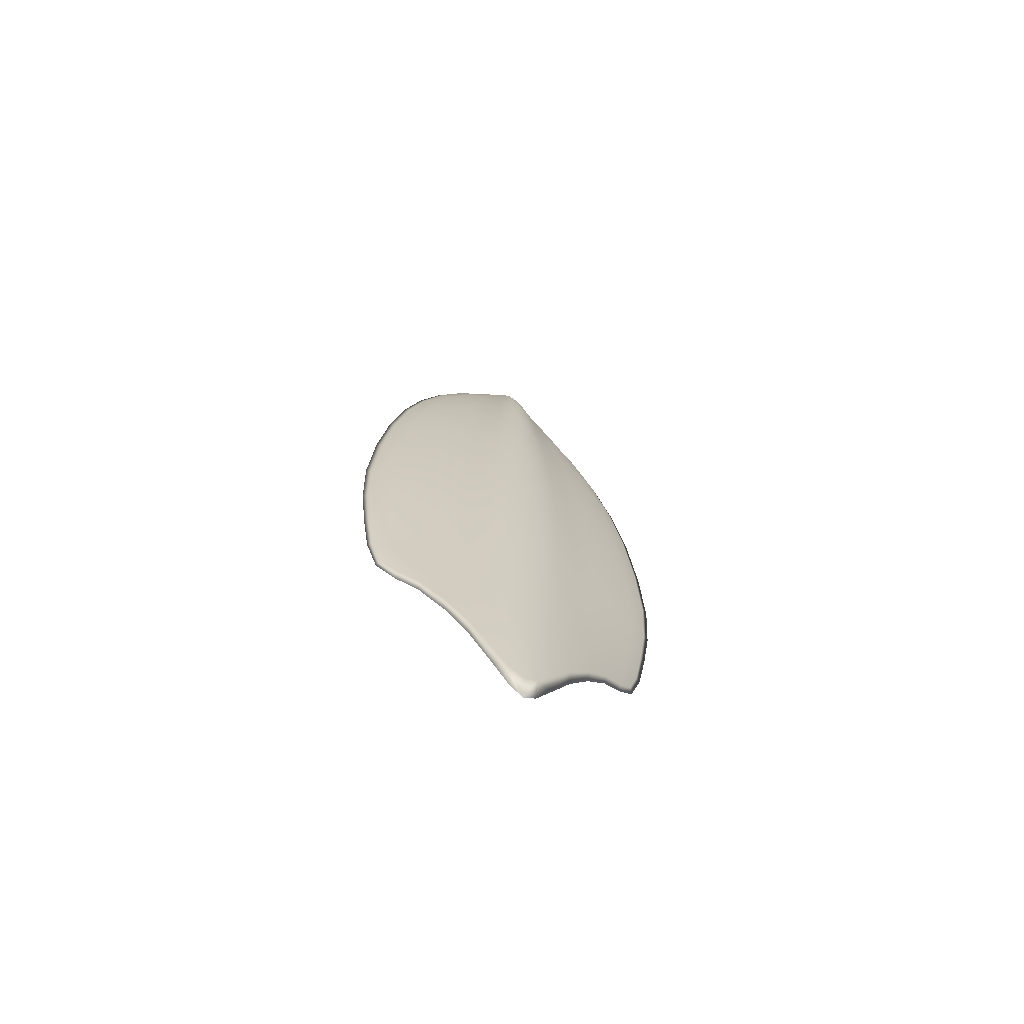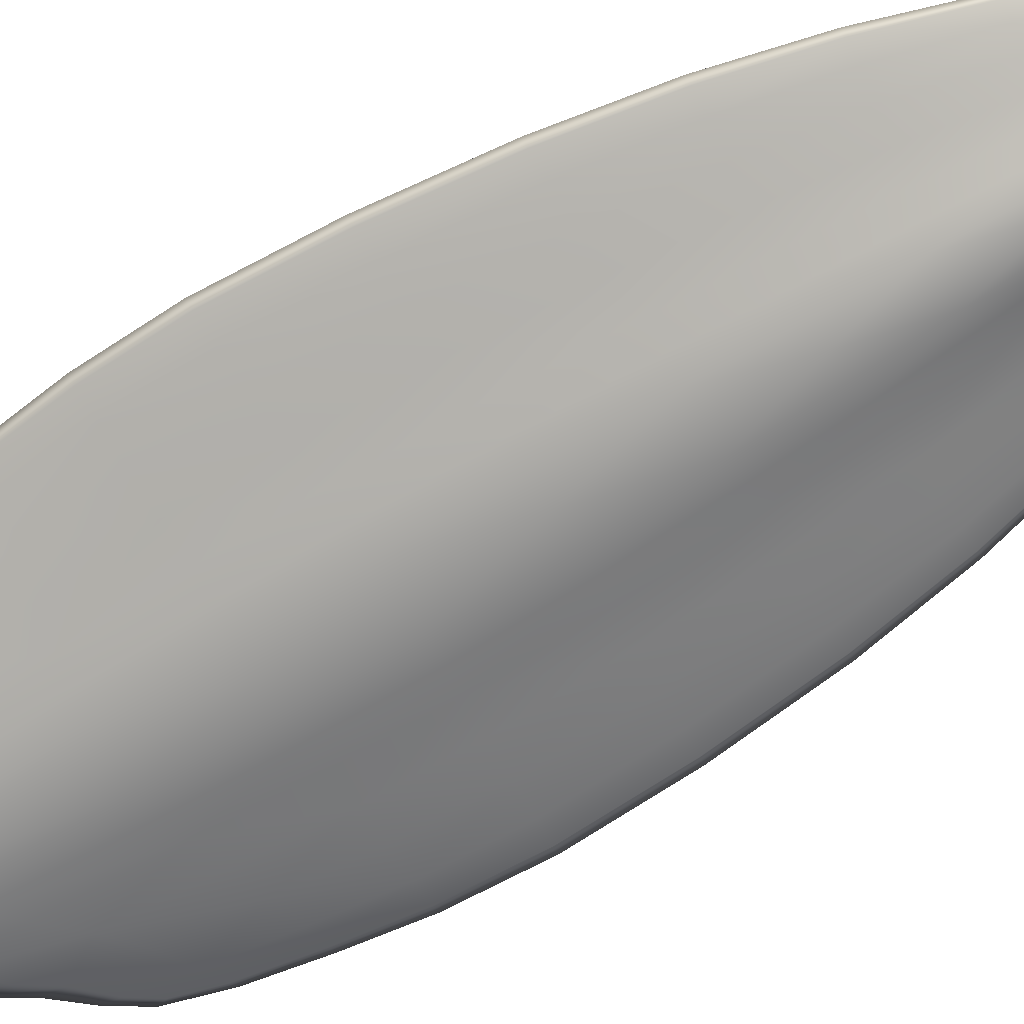
<metadata>
{"format":"obj","ext":"obj","renderer":"f3d","projection":"perspective","resolution":1024,"background":"white","views":[{"elev":-69.7,"azim":151.1,"up":"+Y"},{"elev":-69.1,"azim":121.4,"up":"+Z"}]}
</metadata>
<code>
o petal
v 1.1 2.706 0.1465
v -1.098 2.709 0.1465
v -0.9344 4.02 0.1551
v -0.6522 5.129 0.2023
v -0.2734 6.072 0.281
v 0.002429 6.483 0.3272
v 0.278 6.071 0.2808
v 0.6563 5.127 0.202
v 0.9376 4.018 0.1548
v 0.6802 2.741 0.05175
v -0.6779 2.745 0.05175
v -0.5766 4.012 0.07343
v -0.4103 5.081 0.1287
v -0.1807 5.985 0.2138
v 0.002037 6.378 0.2631
v 0.1847 5.984 0.2136
v 0.4139 5.079 0.1283
v 0.5796 4.01 0.07319
v 0.3215 2.778 -0.03366
v -0.3189 2.781 -0.03366
v -0.2658 3.987 -0.00953
v -0.1956 4.992 0.04559
v -0.1008 5.816 0.1345
v 0.001657 6.147 0.1879
v 0.1041 5.815 0.1343
v 0.1988 4.99 0.04528
v 0.2687 3.985 -0.009747
v 0.001489 5.712 0.08986
v 0.001465 4.938 -0.001089
v 0.001417 3.969 -0.0524
v 0.001352 2.798 -0.07327
v 1.007 0.5595 0.1883
v 1.112 1.481 0.1652
v -1.111 1.485 0.1652
v -1.007 0.5637 0.1883
v 0.6224 0.3326 0.07171
v 0.6874 1.49 0.05735
v -0.6857 1.494 0.05735
v -0.6212 0.3365 0.07171
v 0.3267 1.501 -0.02985
v 0.2723 -0.01062 -0.008039
v -0.2704 -0.007037 -0.008039
v -0.3245 1.505 -0.02985
v 0.001247 1.51 -0.0661
v 0.001114 -0.1894 -0.03505
v -1.307 1.481 0.2332
v -1.184 0.6279 0.2633
v 1.184 0.6237 0.2633
v 1.308 1.477 0.2332
v 0.001042 -1.292 -0.002466
v -0.2326 -0.9386 0.0167
v 0.2344 -0.9423 0.0167
v -0.5833 -0.2807 0.08943
v 0.5843 -0.2847 0.08943
v -0.9451 0.1303 0.2101
v 0.9453 0.1262 0.2101
v 1.103 4.018 0.2074
v 0.7718 5.138 0.2502
v 0.3268 6.098 0.3281
v 0.00261 6.518 0.3745
v -0.3219 6.099 0.3282
v -0.7676 5.14 0.2506
v -1.1 4.021 0.2077
v -1.292 2.691 0.2065
v 1.294 2.688 0.2065
v 0.001114 -0.1894 -0.01283
v 0.001247 1.51 -0.04388
v -0.3245 1.505 -0.007634
v -0.2704 -0.007037 0.01418
v 0.2723 -0.01062 0.01418
v 0.3267 1.501 -0.007634
v -0.6212 0.3365 0.09393
v -0.6857 1.494 0.07957
v 0.6874 1.49 0.07957
v 0.6224 0.3326 0.09393
v -1.007 0.5637 0.2105
v -1.111 1.485 0.1874
v 1.112 1.481 0.1874
v 1.007 0.5595 0.2105
v 0.001352 2.798 -0.05105
v 0.001417 3.969 -0.03018
v 0.001465 4.938 0.02293
v 0.001489 5.712 0.1213
v 0.2687 3.985 0.01247
v 0.1988 4.99 0.06931
v 0.1041 5.815 0.1658
v 0.001657 6.147 0.225
v -0.1008 5.816 0.1659
v -0.1956 4.992 0.06961
v -0.2658 3.987 0.01269
v -0.3189 2.781 -0.01144
v 0.3215 2.778 -0.01144
v 0.5796 4.01 0.09541
v 0.4139 5.079 0.1515
v 0.1847 5.984 0.2442
v 0.002037 6.378 0.3002
v -0.1807 5.985 0.2443
v -0.4103 5.081 0.1518
v -0.5766 4.012 0.09565
v -0.6779 2.745 0.07397
v 0.6802 2.741 0.07397
v 0.9376 4.018 0.1771
v 0.6563 5.127 0.2242
v 0.278 6.075 0.3105
v 0.002429 6.492 0.3643
v -0.2734 6.077 0.3106
v -0.6522 5.129 0.2246
v -0.9344 4.02 0.1773
v -1.098 2.709 0.1687
v 1.1 2.706 0.1687
v 1.246 2.692 0.1859
v -1.244 2.696 0.1859
v -1.058 4.021 0.189
v -0.7387 5.137 0.233
v -0.3097 6.09 0.309
v 0.002565 6.505 0.3534
v 0.3146 6.089 0.3089
v 0.743 5.135 0.2326
v 1.061 4.018 0.1887
v 1.032 3.402 0.1454
v 0.8984 2.723 0.09833
v 1.131 2.032 0.1543
v 0.9607 0.2345 0.1991
v -0.9604 0.2387 0.1991
v -1.129 2.035 0.1543
v -0.8962 2.727 0.09833
v -1.03 3.405 0.1455
v -0.7624 4.018 0.1139
v -0.8097 4.586 0.1743
v -0.5341 5.111 0.1654
v -0.4706 5.631 0.2382
v -0.226 6.039 0.248
v -0.1019 6.38 0.3157
v 0.002241 6.443 0.2968
v 0.1067 6.38 0.3156
v 0.2303 6.038 0.2478
v 0.475 5.629 0.238
v 0.5379 5.109 0.165
v 0.8133 4.583 0.1739
v 0.7655 4.015 0.1137
v 0.638 3.414 0.05819
v 0.4774 2.76 0.0075
v 0.699 2.073 0.05208
v 0.5938 -0.1304 0.07944
v -0.5928 -0.1264 0.07944
v -0.697 2.077 0.05208
v -0.4749 2.763 0.0075
v -0.6354 3.417 0.05824
v -0.4026 4.002 0.03259
v -0.5016 4.558 0.097
v -0.2934 5.04 0.08962
v -0.3032 5.563 0.1678
v -0.1387 5.911 0.1766
v -0.06993 6.28 0.2508
v 0.001836 6.281 0.2267
v 0.07397 6.279 0.2507
v 0.1423 5.909 0.1764
v 0.3071 5.561 0.1676
v 0.2968 5.038 0.0893
v 0.5049 4.556 0.09662
v 0.4055 4 0.03236
v 0.3337 2.111 -0.0349
v 0.1753 2.793 -0.06337
v 0.2975 3.428 -0.02549
v 0.2439 -0.7093 0.004962
v -0.3313 2.114 -0.0349
v -0.2421 -0.7057 0.004962
v -0.2947 3.431 -0.02544
v -0.1726 2.795 -0.06337
v -0.2327 4.494 0.01412
v -0.14 3.974 -0.04163
v -0.1525 5.445 0.08549
v -0.1023 4.952 0.01065
v -0.04727 6.064 0.1746
v -0.05736 5.738 0.101
v 0.05058 6.064 0.1745
v 0.00153 5.962 0.1434
v 0.1557 5.443 0.08529
v 0.06041 5.738 0.1009
v 0.2357 4.491 0.01378
v 0.1053 4.951 0.01043
v 0.1428 3.973 -0.04179
v 0.001483 5.377 0.03807
v 0.001441 4.451 -0.03034
v 0.00139 3.437 -0.06685
v 0.001304 2.13 -0.07268
v 0.00106 -1.017 -0.01617
v 1.259 1.478 0.2107
v 1.14 0.6077 0.239
v -1.14 0.6118 0.239
v -1.258 1.482 0.2107
v 0.9079 1.486 0.1098
v 0.8221 0.4707 0.1272
v -0.8213 0.4748 0.1272
v -0.9065 1.49 0.1098
v 0.4829 1.495 0.01007
v 0.4313 0.1654 0.02541
v -0.4298 0.1692 0.02541
v -0.4809 1.499 0.01007
v 0.1793 1.507 -0.05704
v 0.133 -0.1455 -0.0283
v -0.1308 -0.1429 -0.0283
v -0.1769 1.509 -0.05704
v 1.064 1.007 0.1772
v -1.063 1.011 0.1772
v 0.6577 0.9306 0.06482
v -0.6563 0.9345 0.06482
v 0.3048 0.8332 -0.02031
v -0.3028 0.8367 -0.02031
v 0.001183 0.787 -0.05355
v -1.251 1.037 0.2489
v -1.258 1.482 0.2273
v -1.329 2.014 0.2184
v -1.088 0.3073 0.2569
v -1.14 0.6118 0.2557
v 1.252 1.033 0.2489
v 1.14 0.6077 0.2557
v 1.088 0.3031 0.2569
v 1.33 2.01 0.2184
v 1.259 1.478 0.2273
v 0.0983 -1.206 0.002326
v 0.00106 -1.017 0.000498
v -0.0963 -1.203 0.002326
v -0.2421 -0.7057 0.02163
v -0.3982 -0.598 0.04447
v 0.3996 -0.6019 0.04447
v 0.2439 -0.7093 0.02163
v -0.5928 -0.1264 0.09611
v -0.7711 -0.025 0.1464
v 0.7717 -0.02912 0.1464
v 0.5938 -0.1304 0.09611
v -0.9604 0.2387 0.2157
v 0.9607 0.2345 0.2157
v 0.9566 4.588 0.2238
v 1.061 4.018 0.2054
v 1.214 3.396 0.2015
v 0.5585 5.647 0.2854
v 0.743 5.135 0.2493
v 0.1253 6.413 0.3629
v 0.3146 6.094 0.3311
v -0.1201 6.413 0.363
v 0.002565 6.516 0.3812
v -0.5539 5.649 0.2856
v -0.3097 6.095 0.3312
v -0.9528 4.591 0.2242
v -0.7387 5.137 0.2496
v -1.211 3.399 0.2016
v -1.058 4.021 0.2056
v -1.244 2.696 0.2026
v 1.246 2.692 0.2026
v -0.1308 -0.1429 -0.006078
v 0.133 -0.1455 -0.006078
v 0.001183 0.787 -0.03133
v -0.1769 1.509 -0.03482
v 0.1793 1.507 -0.03482
v 0.001304 2.13 -0.05046
v -0.3313 2.114 -0.01268
v -0.4809 1.499 0.03229
v -0.3028 0.8367 0.001912
v -0.4298 0.1692 0.04763
v 0.4313 0.1654 0.04763
v 0.3048 0.8332 0.001912
v 0.4829 1.495 0.03229
v 0.3337 2.111 -0.01268
v -0.8213 0.4748 0.1495
v -0.6563 0.9345 0.08704
v -0.9065 1.49 0.132
v -0.697 2.077 0.0743
v 0.9079 1.486 0.132
v 0.699 2.073 0.0743
v 0.6577 0.9306 0.08704
v 0.8221 0.4707 0.1495
v -1.063 1.011 0.1995
v -1.129 2.035 0.1765
v 1.131 2.032 0.1765
v 1.064 1.007 0.1995
v -0.1726 2.795 -0.04115
v 0.1753 2.793 -0.04115
v 0.00139 3.437 -0.04463
v 0.001441 4.451 -0.007667
v -0.14 3.974 -0.01941
v 0.1428 3.973 -0.01957
v 0.1053 4.951 0.03446
v 0.001483 5.377 0.06485
v -0.1023 4.952 0.03467
v 0.06041 5.738 0.1324
v 0.00153 5.962 0.1791
v -0.05736 5.738 0.1325
v 0.2975 3.428 -0.003271
v 0.4055 4 0.05459
v 0.2357 4.491 0.03645
v 0.2968 5.038 0.1131
v 0.1557 5.443 0.1121
v 0.1423 5.909 0.2077
v 0.05058 6.064 0.2102
v 0.001836 6.281 0.2638
v -0.04727 6.064 0.2103
v -0.1387 5.911 0.2078
v -0.1525 5.445 0.1123
v -0.2934 5.04 0.1134
v -0.2327 4.494 0.0368
v -0.4026 4.002 0.05482
v -0.2947 3.431 -0.003217
v -0.4749 2.763 0.02972
v 0.4774 2.76 0.02972
v 0.638 3.414 0.08041
v 0.7655 4.015 0.1359
v 0.5049 4.556 0.1191
v 0.3071 5.561 0.193
v 0.5379 5.109 0.1875
v 0.07397 6.279 0.2862
v 0.2303 6.039 0.2777
v -0.06993 6.28 0.2863
v 0.002241 6.446 0.3339
v -0.3032 5.563 0.1932
v -0.226 6.04 0.2779
v -0.5016 4.558 0.1194
v -0.5341 5.111 0.1878
v -0.6354 3.417 0.08046
v -0.7624 4.018 0.1362
v -0.8962 2.727 0.1205
v 0.8984 2.723 0.1205
v 1.032 3.402 0.1677
v 0.8133 4.583 0.1962
v 0.475 5.63 0.2621
v 0.1067 6.388 0.3508
v -0.1019 6.388 0.3509
v -0.4706 5.632 0.2623
v -0.8097 4.586 0.1966
v -1.03 3.405 0.1677
v 1.169 3.397 0.1819
v 1.28 2.015 0.1968
v 1.069 0.3635 0.2354
v -1.069 0.3677 0.2354
v -1.279 2.019 0.1968
v -1.166 3.4 0.182
v -0.917 4.589 0.2062
v -0.5331 5.644 0.2678
v -0.1156 6.401 0.3423
v 0.1207 6.401 0.3423
v 0.5376 5.642 0.2675
v 0.9208 4.587 0.2058
v 0.8427 3.408 0.1011
v 0.9232 2.053 0.1022
v 0.7843 0.09584 0.136
v -0.7837 0.09994 0.136
v -0.9215 2.056 0.1022
v -0.84 3.41 0.1012
v -0.6611 4.576 0.1356
v -0.3871 5.605 0.2029
v -0.0848 6.343 0.2846
v 0.08924 6.342 0.2845
v 0.3912 5.603 0.2027
v 0.6646 4.574 0.1352
v 0.4468 3.421 0.01612
v 0.4914 2.092 0.005738
v 0.4075 -0.4101 0.03415
v -0.4061 -0.4062 0.03415
v -0.4892 2.096 0.005738
v -0.4441 3.424 0.01618
v -0.3519 4.531 0.05699
v -0.2235 5.508 0.1297
v -0.05739 6.188 0.2142
v 0.06105 6.188 0.2141
v 0.2271 5.506 0.1295
v 0.355 4.528 0.05663
v 0.1593 3.435 -0.05652
v 0.1842 2.124 -0.06324
v 0.107 -0.9407 -0.01089
v -0.1049 -0.9381 -0.01089
v -0.1816 2.127 -0.06324
v -0.1565 3.436 -0.05649
v -0.1222 4.462 -0.01914
v -0.0806 5.395 0.04997
v -0.03497 5.932 0.1404
v 0.03809 5.931 0.1404
v 0.08364 5.393 0.04983
v 0.1251 4.46 -0.01939
v 1.205 1.027 0.2254
v -1.204 1.031 0.2254
v 0.8687 0.9744 0.1189
v -0.8677 0.9784 0.1189
v 0.4601 0.8814 0.01759
v -0.4583 0.8852 0.01759
v 0.1619 0.7977 -0.04524
v -0.1596 0.8002 -0.04524
v -1.279 2.019 0.2135
v -1.204 1.031 0.2421
v -1.069 0.3677 0.2477
v 1.069 0.3635 0.2477
v 1.205 1.027 0.2421
v 1.28 2.015 0.2135
v 0.107 -0.9407 0.00578
v -0.1049 -0.9381 0.00578
v -0.4061 -0.4062 0.05081
v 0.4075 -0.4101 0.05081
v -0.7837 0.09994 0.1527
v 0.7843 0.09584 0.1527
v 1.169 3.397 0.1986
v 0.9208 4.587 0.2224
v 0.5376 5.644 0.2856
v 0.1207 6.41 0.3687
v -0.1156 6.411 0.3688
v -0.5331 5.645 0.2858
v -0.917 4.589 0.2228
v -1.166 3.4 0.1987
v 0.1619 0.7977 -0.02302
v -0.1596 0.8002 -0.02302
v 0.1842 2.124 -0.04102
v -0.1816 2.127 -0.04102
v -0.4583 0.8852 0.03982
v -0.4892 2.096 0.02796
v 0.4601 0.8814 0.03982
v 0.4914 2.092 0.02796
v -0.8677 0.9784 0.1411
v -0.9215 2.056 0.1244
v 0.9232 2.053 0.1244
v 0.8687 0.9744 0.1411
v 0.1593 3.435 -0.03431
v -0.1565 3.436 -0.03427
v -0.1222 4.462 0.00353
v 0.1251 4.46 0.003281
v -0.0806 5.395 0.07675
v 0.08364 5.393 0.07661
v -0.03497 5.932 0.175
v 0.03809 5.931 0.175
v 0.355 4.528 0.07924
v 0.4468 3.421 0.03834
v 0.2271 5.506 0.156
v 0.06105 6.188 0.2497
v -0.05739 6.188 0.2498
v -0.2235 5.508 0.1562
v -0.3519 4.531 0.07961
v -0.4441 3.424 0.0384
v 0.6646 4.574 0.1575
v 0.8427 3.408 0.1234
v 0.3912 5.604 0.2271
v 0.08924 6.344 0.3198
v -0.0848 6.344 0.3199
v -0.3871 5.605 0.2273
v -0.6611 4.576 0.1579
v -0.84 3.41 0.1234
f 1 121 343 120
f 1 120 331 111
f 1 111 332 122
f 1 122 344 121
f 2 112 336 127
f 2 127 348 126
f 2 126 347 125
f 2 125 335 112
f 3 113 337 129
f 3 129 349 128
f 3 128 348 127
f 3 127 336 113
f 4 114 338 131
f 4 131 350 130
f 4 130 349 129
f 4 129 337 114
f 5 115 339 133
f 5 133 351 132
f 5 132 350 131
f 5 131 338 115
f 6 116 340 135
f 6 135 352 134
f 6 134 351 133
f 6 133 339 116
f 7 117 341 137
f 7 137 353 136
f 7 136 352 135
f 7 135 340 117
f 8 118 342 139
f 8 139 354 138
f 8 138 353 137
f 8 137 341 118
f 9 139 342 119
f 9 119 331 120
f 9 120 343 140
f 9 140 354 139
f 10 121 344 143
f 10 143 356 142
f 10 142 355 141
f 10 141 343 121
f 11 126 348 148
f 11 148 360 147
f 11 147 359 146
f 11 146 347 126
f 12 128 349 150
f 12 150 361 149
f 12 149 360 148
f 12 148 348 128
f 13 130 350 152
f 13 152 362 151
f 13 151 361 150
f 13 150 349 130
f 14 132 351 154
f 14 154 363 153
f 14 153 362 152
f 14 152 350 132
f 15 134 352 156
f 15 156 364 155
f 15 155 363 154
f 15 154 351 134
f 16 136 353 158
f 16 158 365 157
f 16 157 364 156
f 16 156 352 136
f 17 138 354 160
f 17 160 366 159
f 17 159 365 158
f 17 158 353 138
f 18 160 354 140
f 18 140 343 141
f 18 141 355 161
f 18 161 366 160
f 19 164 355 142
f 19 142 356 162
f 19 162 368 163
f 19 163 367 164
f 20 166 359 147
f 20 147 360 168
f 20 168 372 169
f 20 169 371 166
f 21 168 360 149
f 21 149 361 170
f 21 170 373 171
f 21 171 372 168
f 22 170 361 151
f 22 151 362 172
f 22 172 374 173
f 22 173 373 170
f 23 172 362 153
f 23 153 363 174
f 23 174 375 175
f 23 175 374 172
f 24 174 363 155
f 24 155 364 176
f 24 176 376 177
f 24 177 375 174
f 25 176 364 157
f 25 157 365 178
f 25 178 377 179
f 25 179 376 176
f 26 178 365 159
f 26 159 366 180
f 26 180 378 181
f 26 181 377 178
f 27 180 366 161
f 27 161 355 164
f 27 164 367 182
f 27 182 378 180
f 28 183 374 175
f 28 175 375 177
f 28 177 376 179
f 28 179 377 183
f 29 184 373 173
f 29 173 374 183
f 29 183 377 181
f 29 181 378 184
f 30 182 367 185
f 30 185 372 171
f 30 171 373 184
f 30 184 378 182
f 31 185 367 163
f 31 163 368 186
f 31 186 371 169
f 31 169 372 185
f 32 123 345 193
f 32 193 381 204
f 32 204 379 189
f 32 189 333 123
f 33 204 381 192
f 33 192 344 122
f 33 122 332 188
f 33 188 379 204
f 34 125 347 195
f 34 195 382 205
f 34 205 380 191
f 34 191 335 125
f 35 205 382 194
f 35 194 346 124
f 35 124 334 190
f 35 190 380 205
f 36 144 357 197
f 36 197 383 206
f 36 206 381 193
f 36 193 345 144
f 37 206 383 196
f 37 196 356 143
f 37 143 344 192
f 37 192 381 206
f 38 146 359 199
f 38 199 384 207
f 38 207 382 195
f 38 195 347 146
f 39 207 384 198
f 39 198 358 145
f 39 145 346 194
f 39 194 382 207
f 40 162 356 196
f 40 196 383 208
f 40 208 385 200
f 40 200 368 162
f 41 208 383 197
f 41 197 357 165
f 41 165 369 201
f 41 201 385 208
f 42 167 358 198
f 42 198 384 209
f 42 209 386 202
f 42 202 370 167
f 43 209 384 199
f 43 199 359 166
f 43 166 371 203
f 43 203 386 209
f 44 186 368 200
f 44 200 385 210
f 44 210 386 203
f 44 203 371 186
f 45 210 385 201
f 45 201 369 187
f 45 187 370 202
f 45 202 386 210
f 46 213 335 191
f 46 191 380 211
f 46 211 388 212
f 46 212 387 213
f 47 211 380 190
f 47 190 334 214
f 47 214 389 215
f 47 215 388 211
f 48 218 333 189
f 48 189 379 216
f 48 216 391 217
f 48 217 390 218
f 49 216 379 188
f 49 188 332 219
f 49 219 392 220
f 49 220 391 216
f 50 223 370 187
f 50 187 369 221
f 50 221 393 222
f 50 222 394 223
f 51 225 358 167
f 51 167 370 223
f 51 223 394 224
f 51 224 395 225
f 52 221 369 165
f 52 165 357 226
f 52 226 396 227
f 52 227 393 221
f 53 229 346 145
f 53 145 358 225
f 53 225 395 228
f 53 228 397 229
f 54 226 357 144
f 54 144 345 230
f 54 230 398 231
f 54 231 396 226
f 55 214 334 124
f 55 124 346 229
f 55 229 397 232
f 55 232 389 214
f 56 230 345 123
f 56 123 333 218
f 56 218 390 233
f 56 233 398 230
f 57 236 331 119
f 57 119 342 234
f 57 234 400 235
f 57 235 399 236
f 58 234 342 118
f 58 118 341 237
f 58 237 401 238
f 58 238 400 234
f 59 237 341 117
f 59 117 340 239
f 59 239 402 240
f 59 240 401 237
f 60 239 340 116
f 60 116 339 241
f 60 241 403 242
f 60 242 402 239
f 61 241 339 115
f 61 115 338 243
f 61 243 404 244
f 61 244 403 241
f 62 243 338 114
f 62 114 337 245
f 62 245 405 246
f 62 246 404 243
f 63 245 337 113
f 63 113 336 247
f 63 247 406 248
f 63 248 405 245
f 64 247 336 112
f 64 112 335 213
f 64 213 387 249
f 64 249 406 247
f 65 219 332 111
f 65 111 331 236
f 65 236 399 250
f 65 250 392 219
f 66 253 408 251
f 66 251 394 222
f 66 222 393 252
f 66 252 407 253
f 67 256 410 254
f 67 254 408 253
f 67 253 407 255
f 67 255 409 256
f 68 259 408 254
f 68 254 410 257
f 68 257 412 258
f 68 258 411 259
f 69 224 394 251
f 69 251 408 259
f 69 259 411 260
f 69 260 395 224
f 70 262 407 252
f 70 252 393 227
f 70 227 396 261
f 70 261 413 262
f 71 264 409 255
f 71 255 407 262
f 71 262 413 263
f 71 263 414 264
f 72 266 415 265
f 72 265 397 228
f 72 228 395 260
f 72 260 411 266
f 73 268 416 267
f 73 267 415 266
f 73 266 411 258
f 73 258 412 268
f 74 271 418 269
f 74 269 417 270
f 74 270 414 263
f 74 263 413 271
f 75 231 398 272
f 75 272 418 271
f 75 271 413 261
f 75 261 396 231
f 76 273 388 215
f 76 215 389 232
f 76 232 397 265
f 76 265 415 273
f 77 274 387 212
f 77 212 388 273
f 77 273 415 267
f 77 267 416 274
f 78 276 391 220
f 78 220 392 275
f 78 275 417 269
f 78 269 418 276
f 79 233 390 217
f 79 217 391 276
f 79 276 418 272
f 79 272 398 233
f 80 279 420 277
f 80 277 410 256
f 80 256 409 278
f 80 278 419 279
f 81 282 422 280
f 81 280 421 281
f 81 281 420 279
f 81 279 419 282
f 82 280 422 283
f 82 283 424 284
f 82 284 423 285
f 82 285 421 280
f 83 284 424 286
f 83 286 426 287
f 83 287 425 288
f 83 288 423 284
f 84 291 422 282
f 84 282 419 289
f 84 289 428 290
f 84 290 427 291
f 85 293 424 283
f 85 283 422 291
f 85 291 427 292
f 85 292 429 293
f 86 295 426 286
f 86 286 424 293
f 86 293 429 294
f 86 294 430 295
f 87 297 425 287
f 87 287 426 295
f 87 295 430 296
f 87 296 431 297
f 88 299 423 288
f 88 288 425 297
f 88 297 431 298
f 88 298 432 299
f 89 301 421 285
f 89 285 423 299
f 89 299 432 300
f 89 300 433 301
f 90 303 420 281
f 90 281 421 301
f 90 301 433 302
f 90 302 434 303
f 91 257 410 277
f 91 277 420 303
f 91 303 434 304
f 91 304 412 257
f 92 289 419 278
f 92 278 409 264
f 92 264 414 305
f 92 305 428 289
f 93 308 427 290
f 93 290 428 306
f 93 306 436 307
f 93 307 435 308
f 94 310 437 309
f 94 309 429 292
f 94 292 427 308
f 94 308 435 310
f 95 312 438 311
f 95 311 430 294
f 95 294 429 309
f 95 309 437 312
f 96 314 439 313
f 96 313 431 296
f 96 296 430 311
f 96 311 438 314
f 97 316 440 315
f 97 315 432 298
f 97 298 431 313
f 97 313 439 316
f 98 318 441 317
f 98 317 433 300
f 98 300 432 315
f 98 315 440 318
f 99 320 442 319
f 99 319 434 302
f 99 302 433 317
f 99 317 441 320
f 100 321 416 268
f 100 268 412 304
f 100 304 434 319
f 100 319 442 321
f 101 322 436 306
f 101 306 428 305
f 101 305 414 270
f 101 270 417 322
f 102 324 435 307
f 102 307 436 323
f 102 323 399 235
f 102 235 400 324
f 103 238 401 325
f 103 325 437 310
f 103 310 435 324
f 103 324 400 238
f 104 240 402 326
f 104 326 438 312
f 104 312 437 325
f 104 325 401 240
f 105 242 403 327
f 105 327 439 314
f 105 314 438 326
f 105 326 402 242
f 106 244 404 328
f 106 328 440 316
f 106 316 439 327
f 106 327 403 244
f 107 246 405 329
f 107 329 441 318
f 107 318 440 328
f 107 328 404 246
f 108 248 406 330
f 108 330 442 320
f 108 320 441 329
f 108 329 405 248
f 109 249 387 274
f 109 274 416 321
f 109 321 442 330
f 109 330 406 249
f 110 322 417 275
f 110 275 392 250
f 110 250 399 323
f 110 323 436 322

</code>
